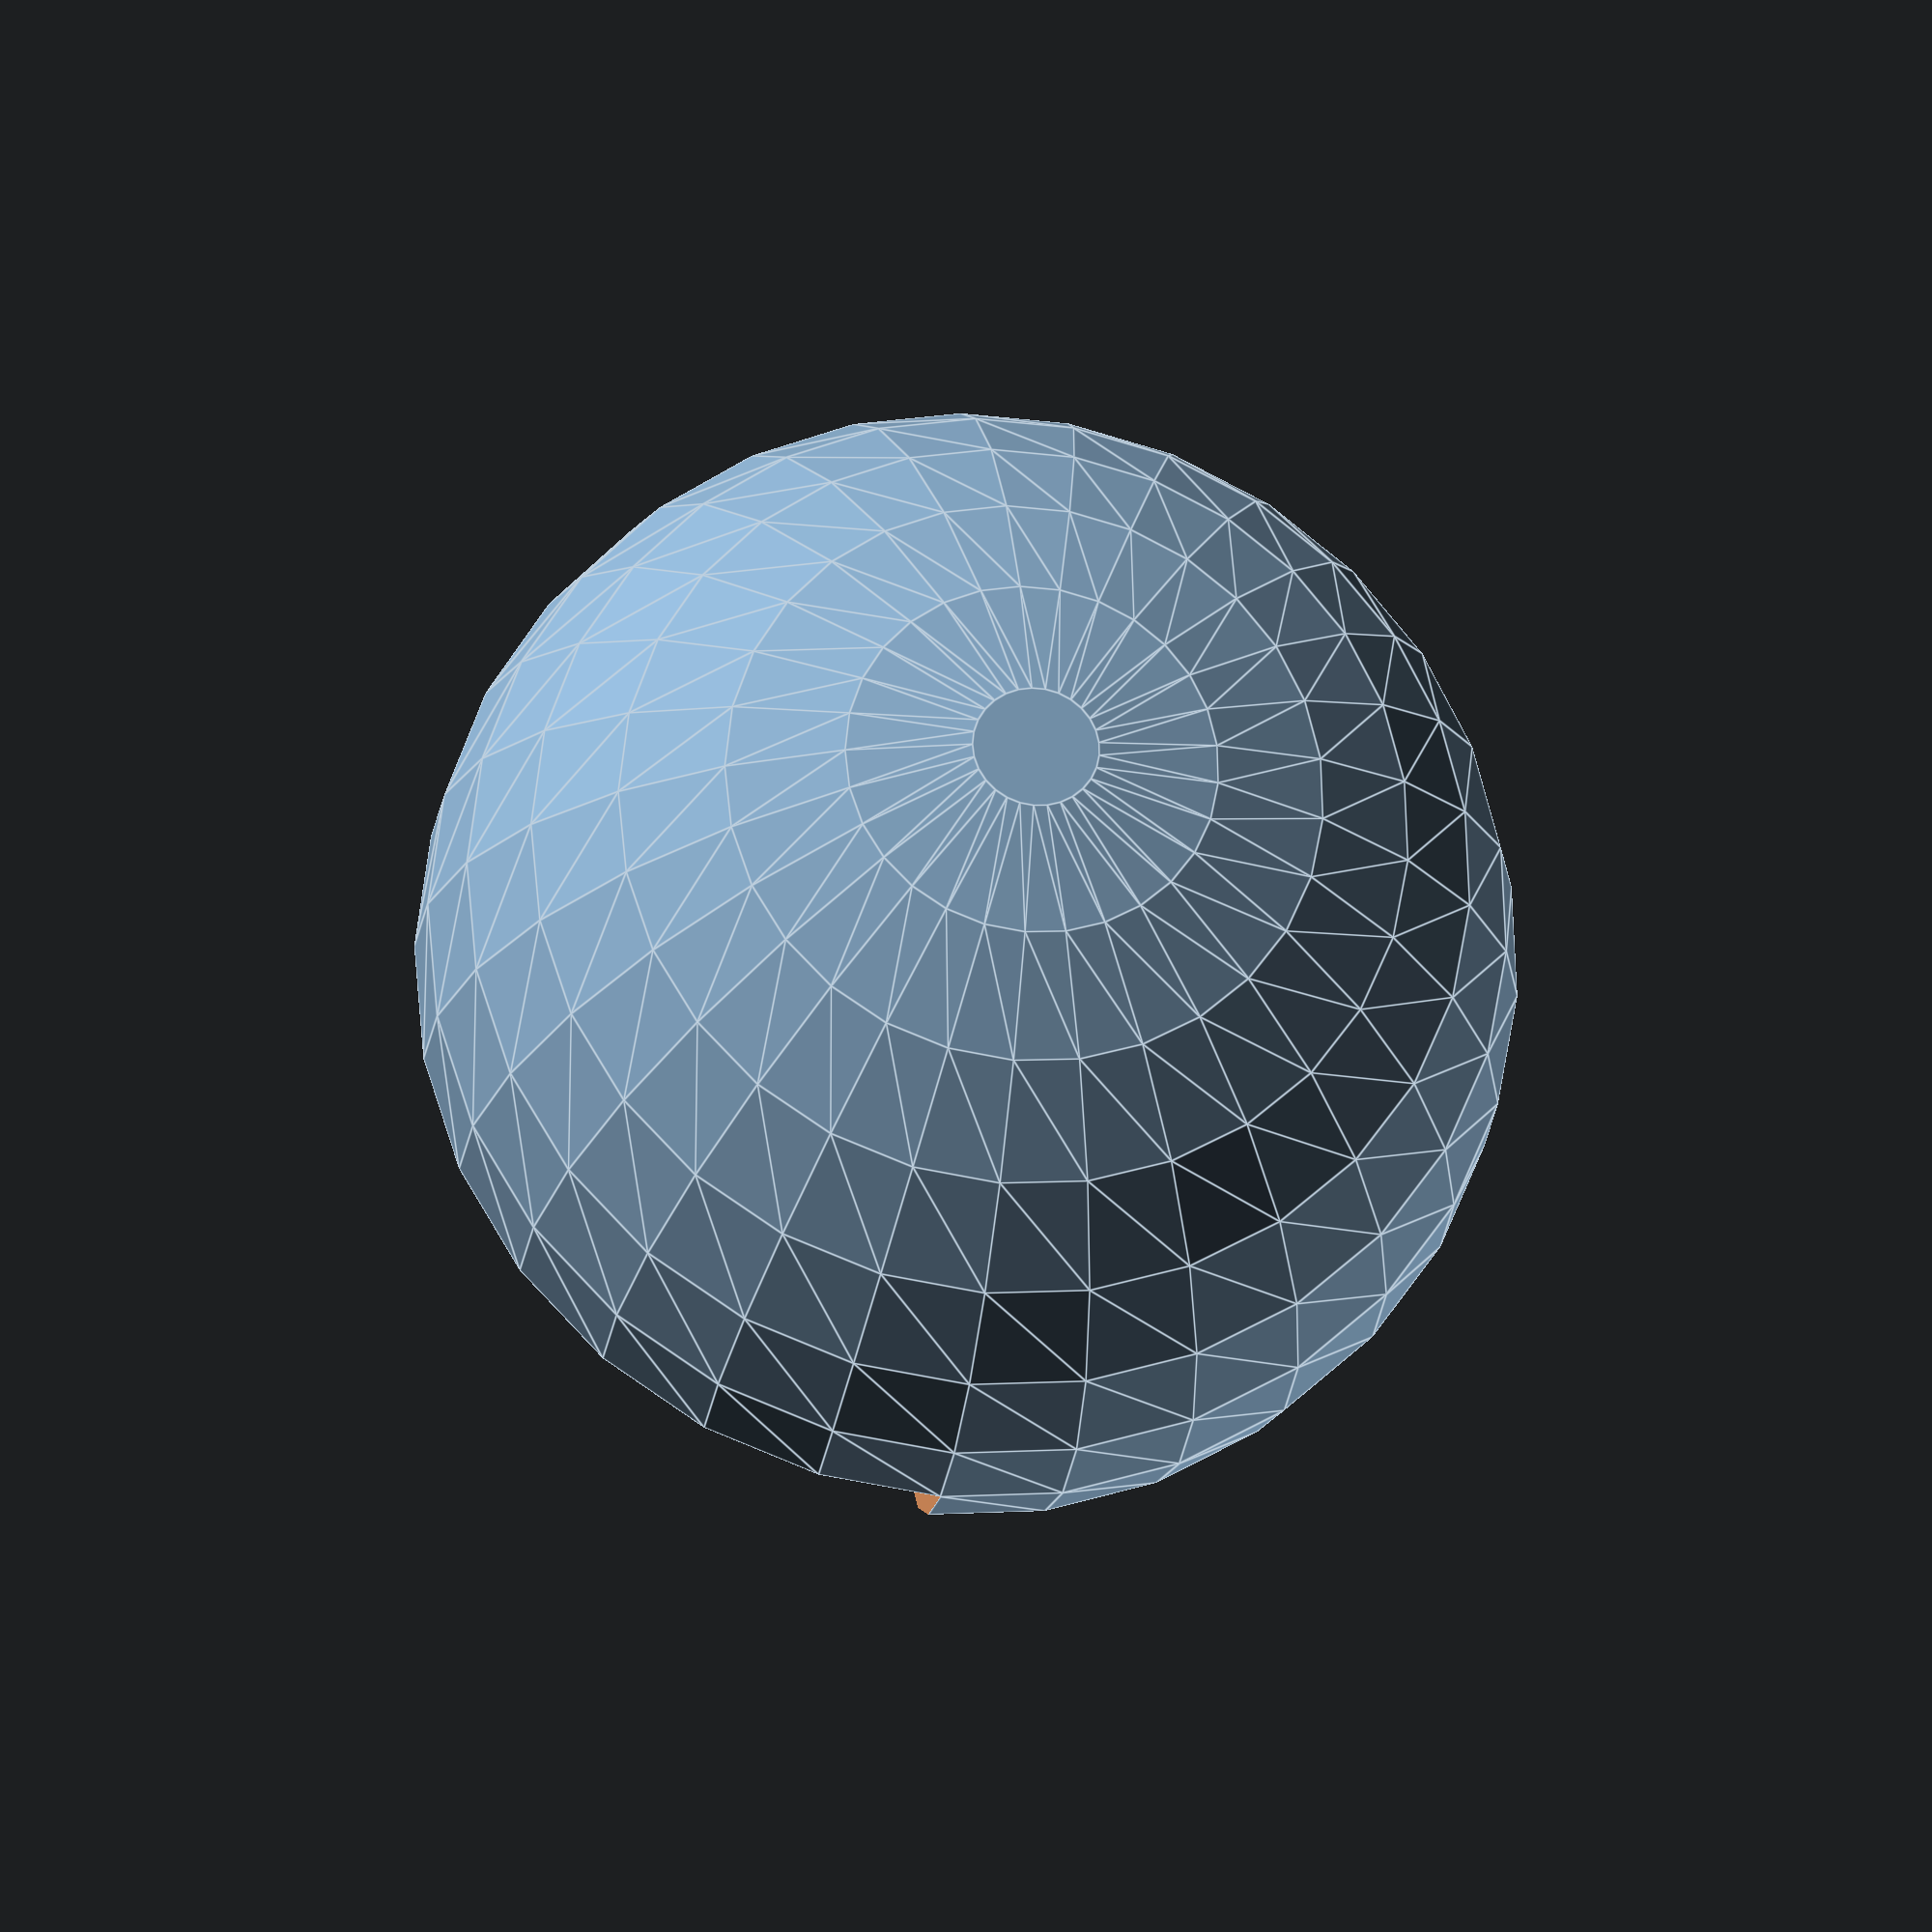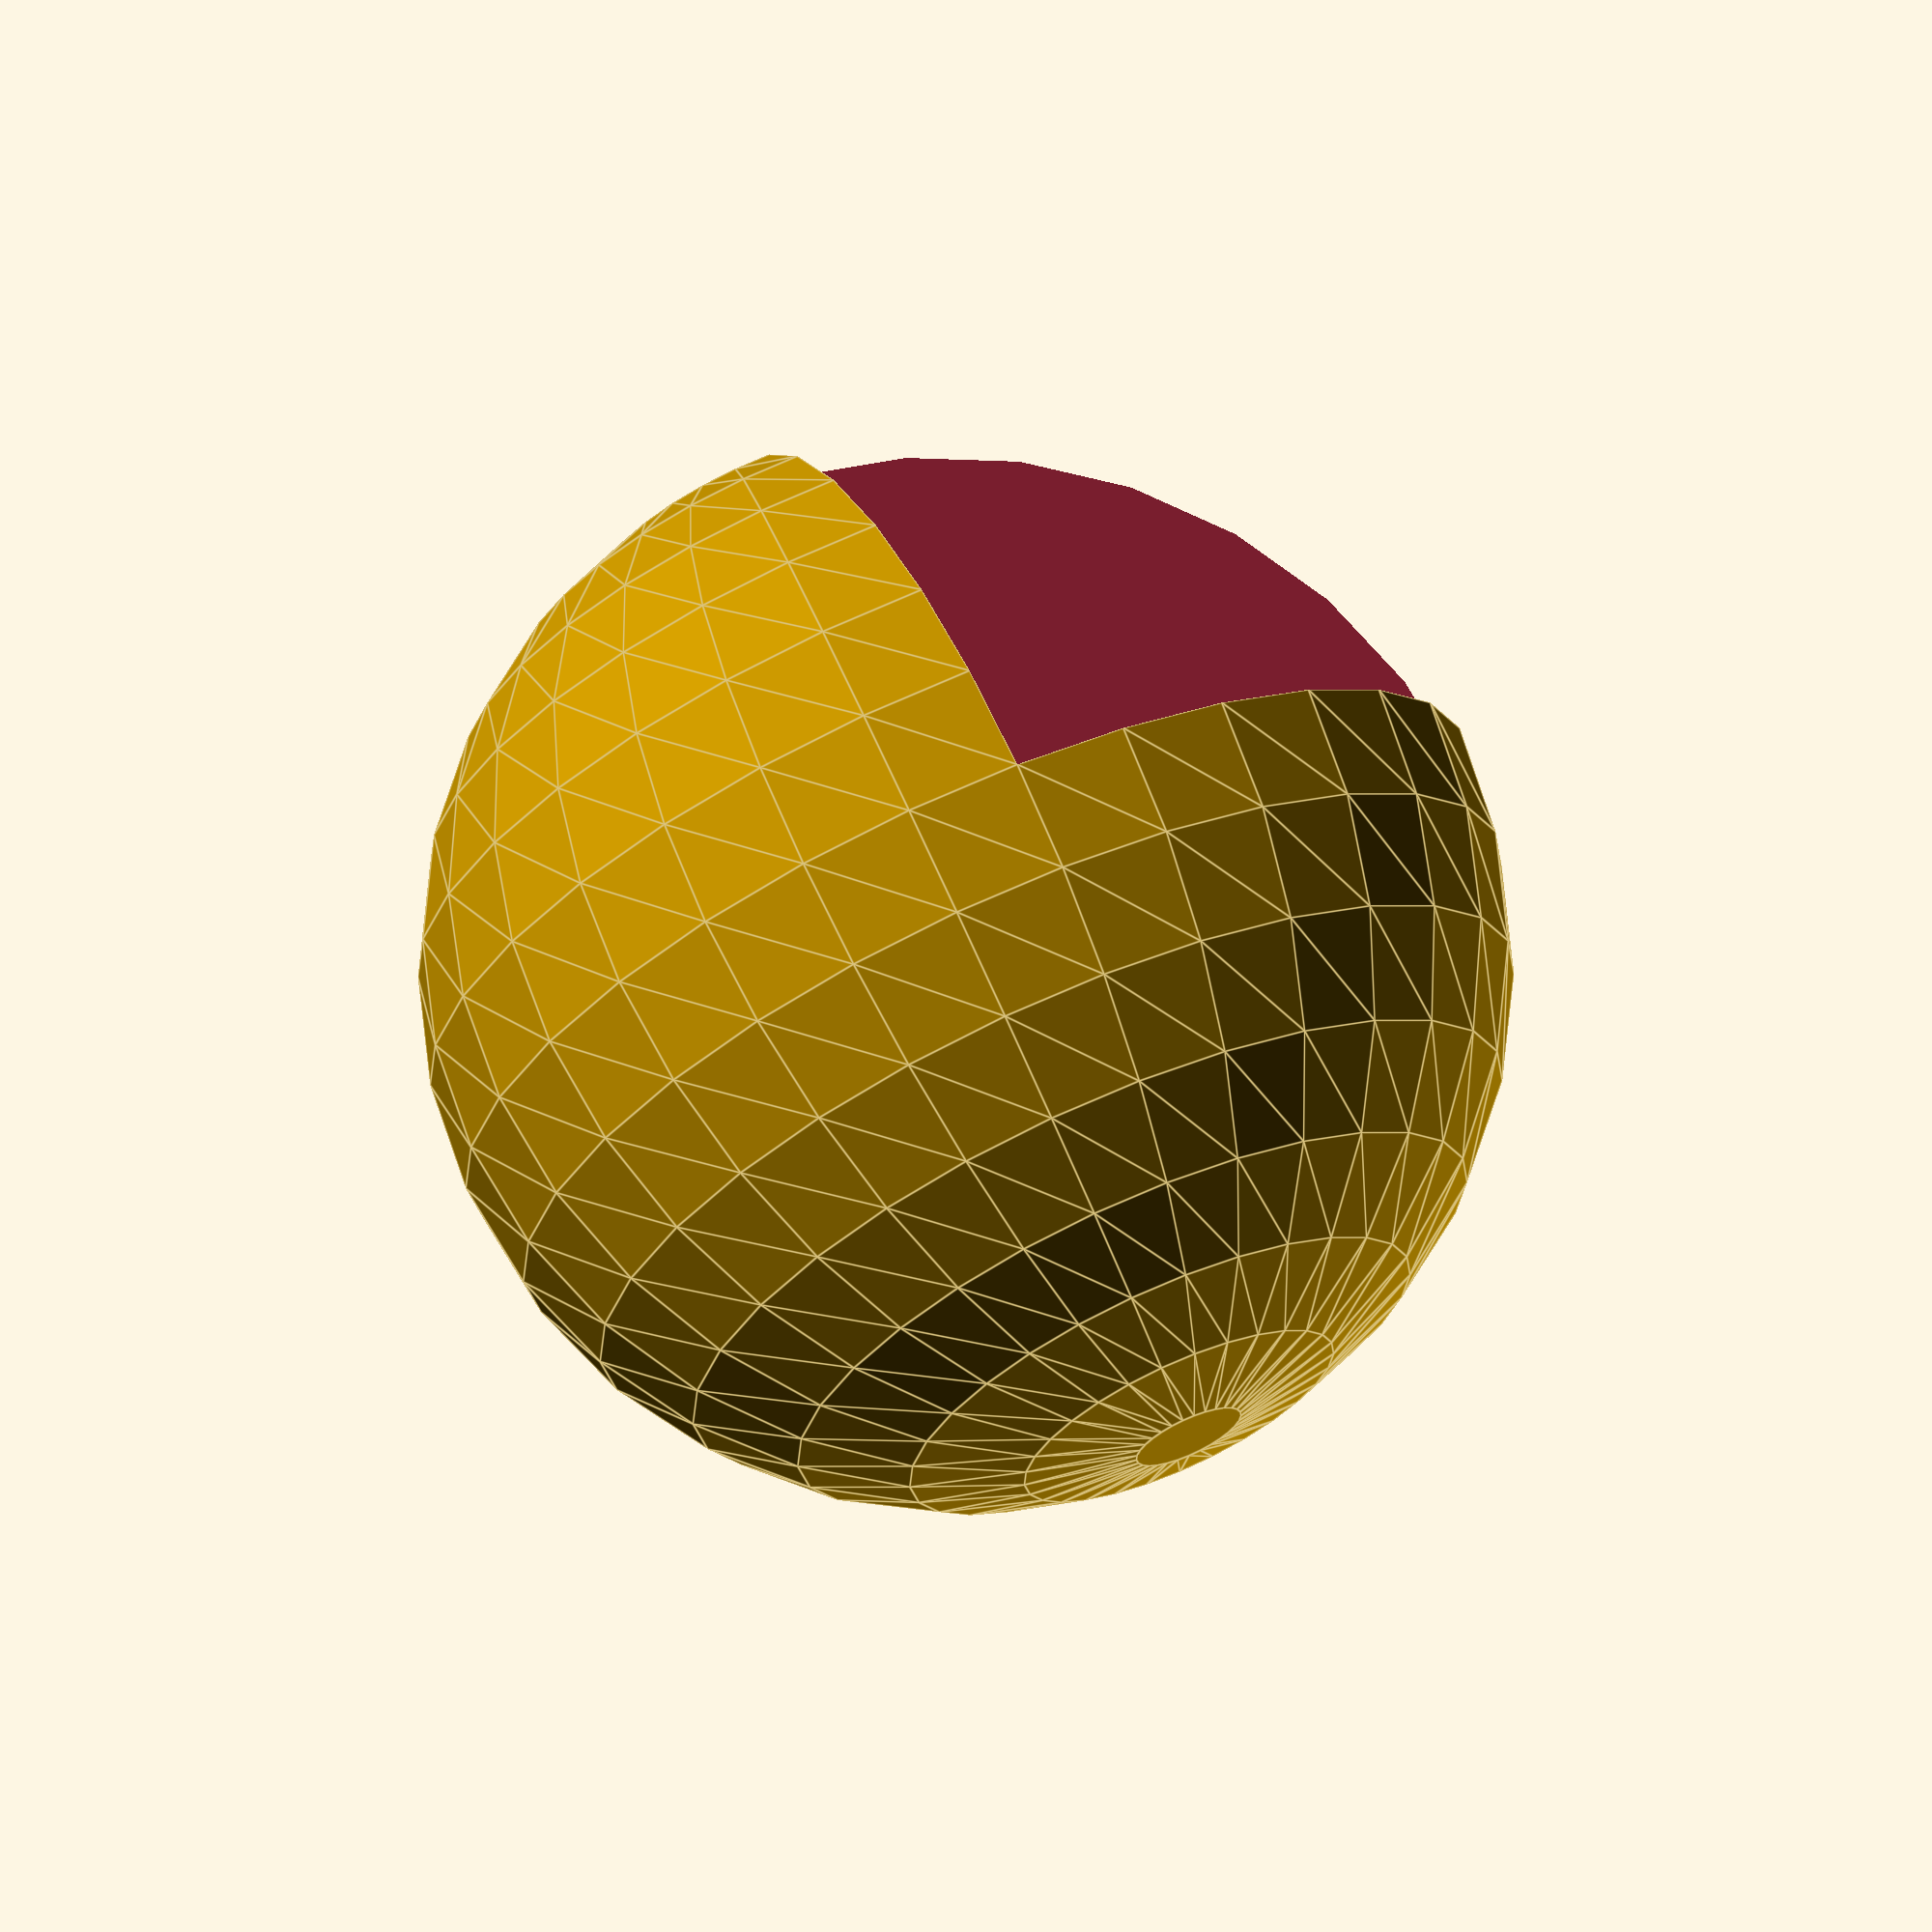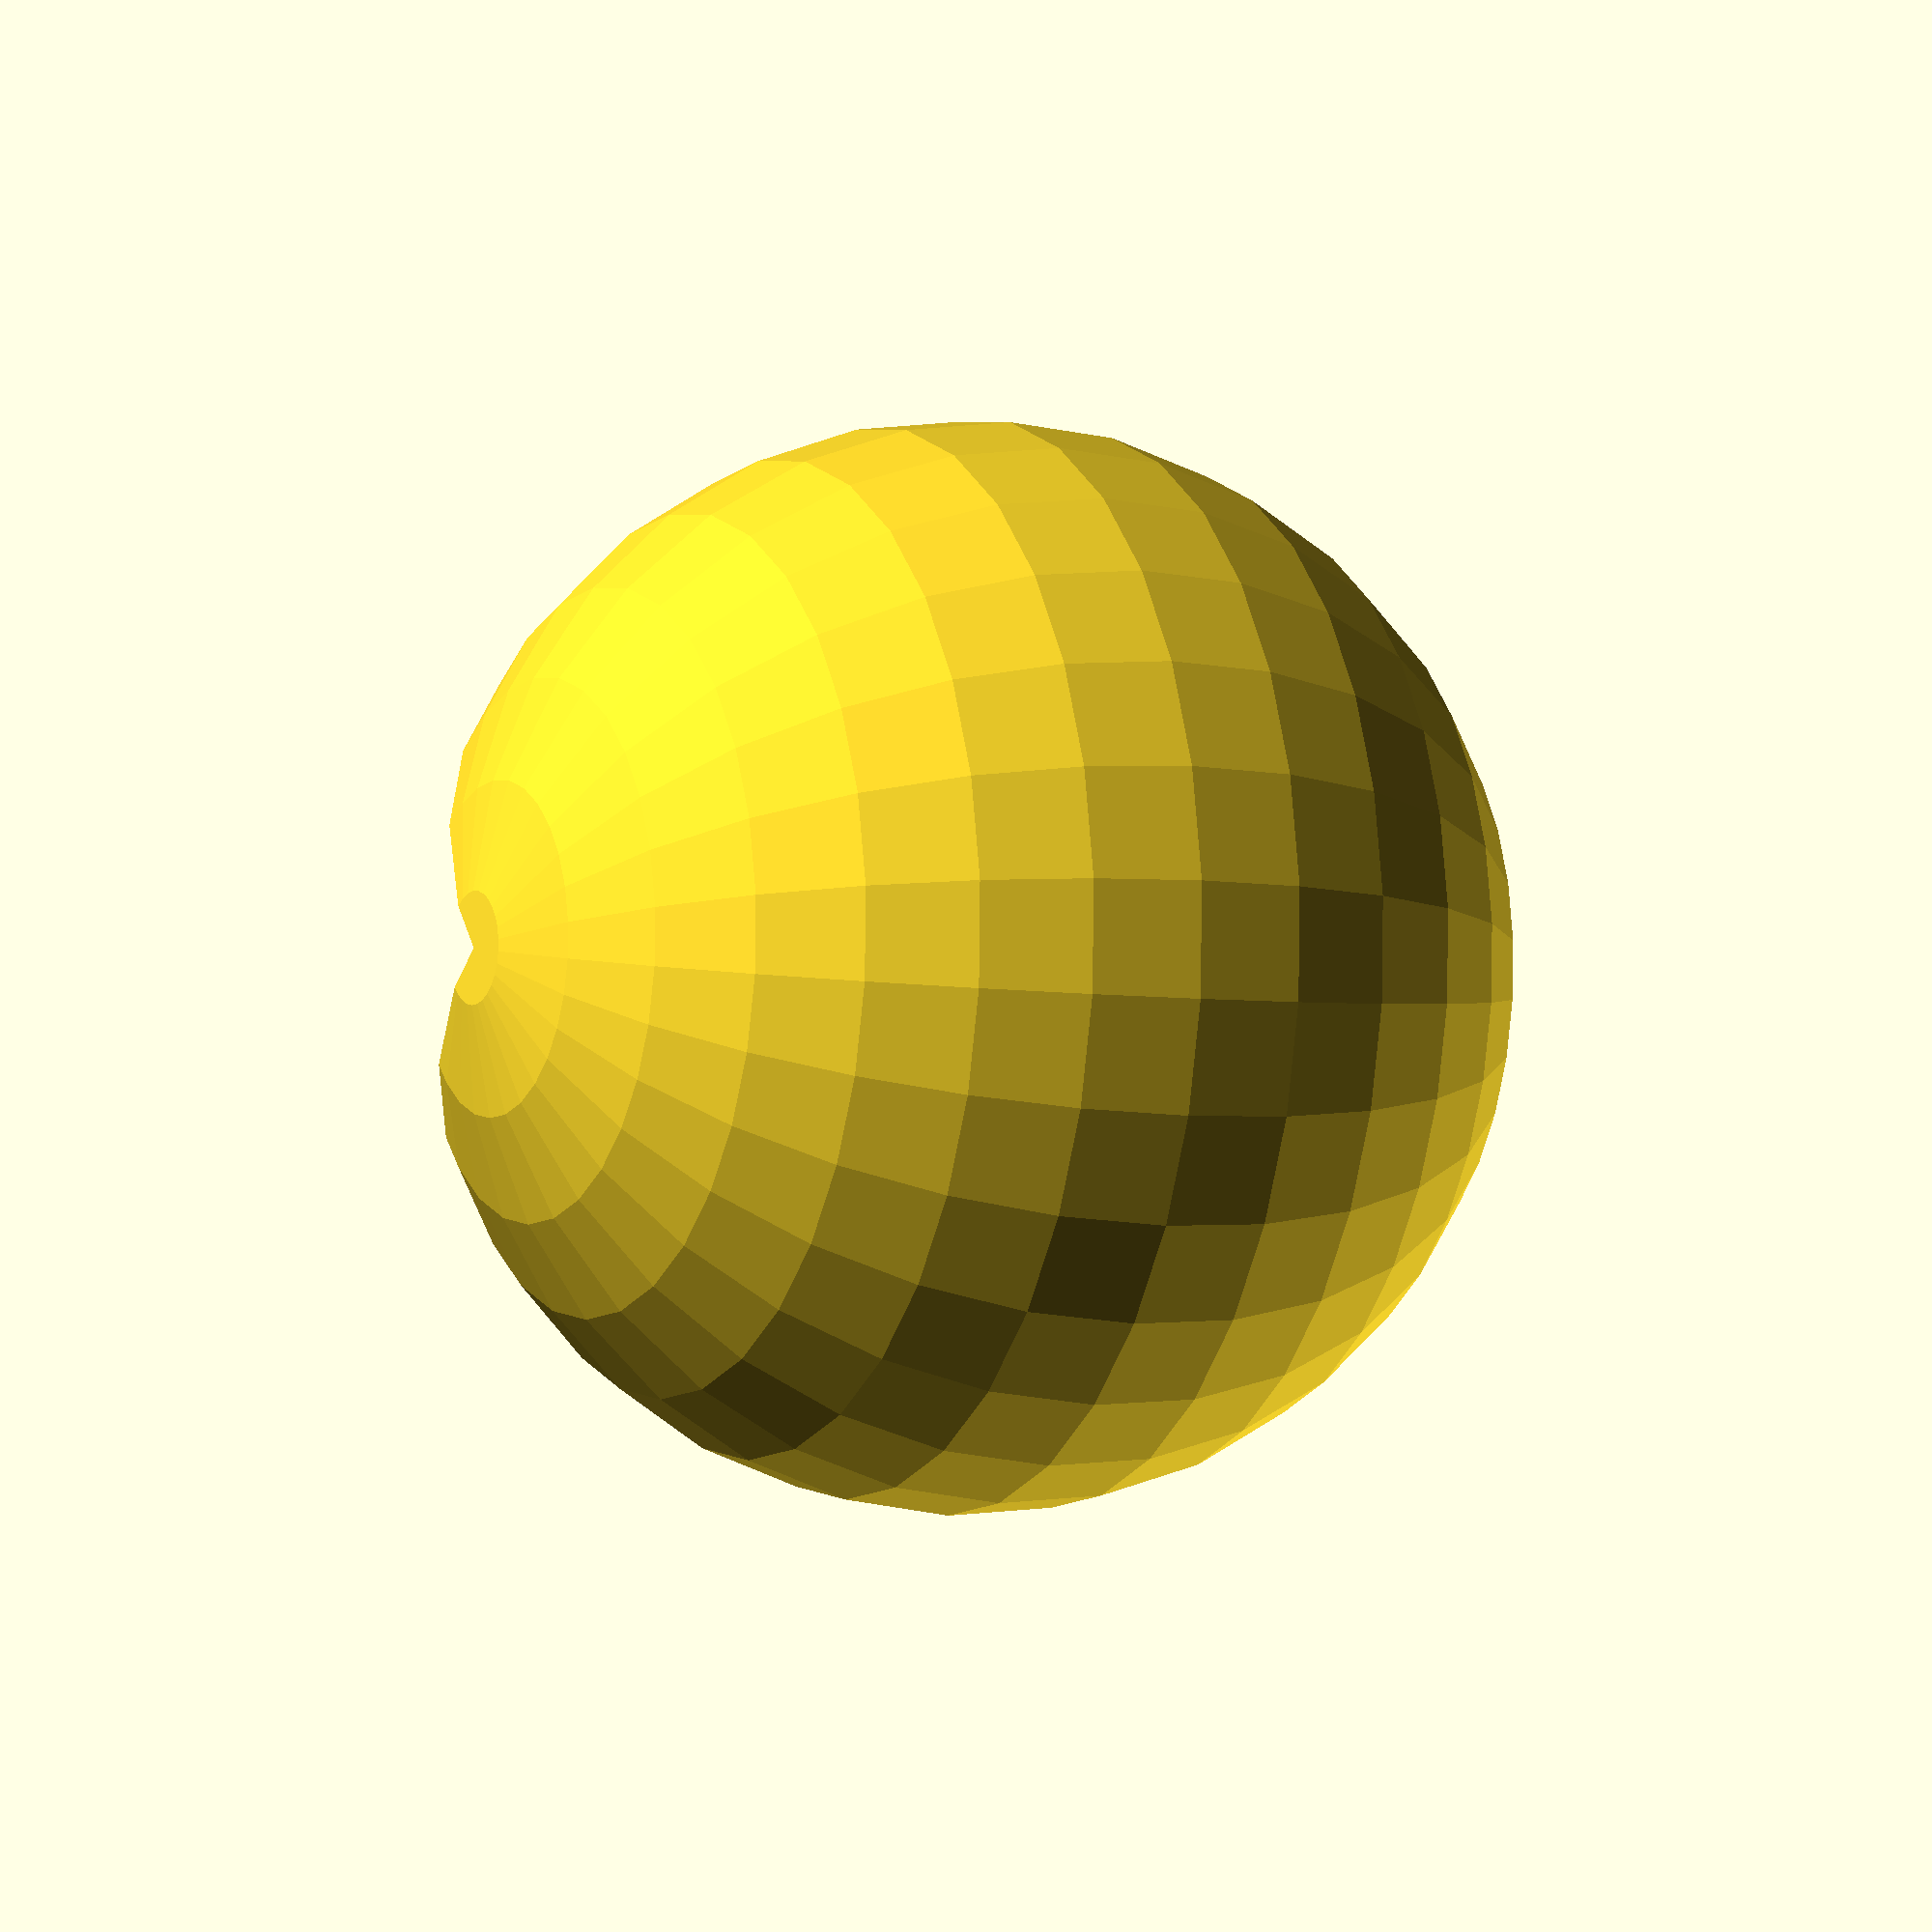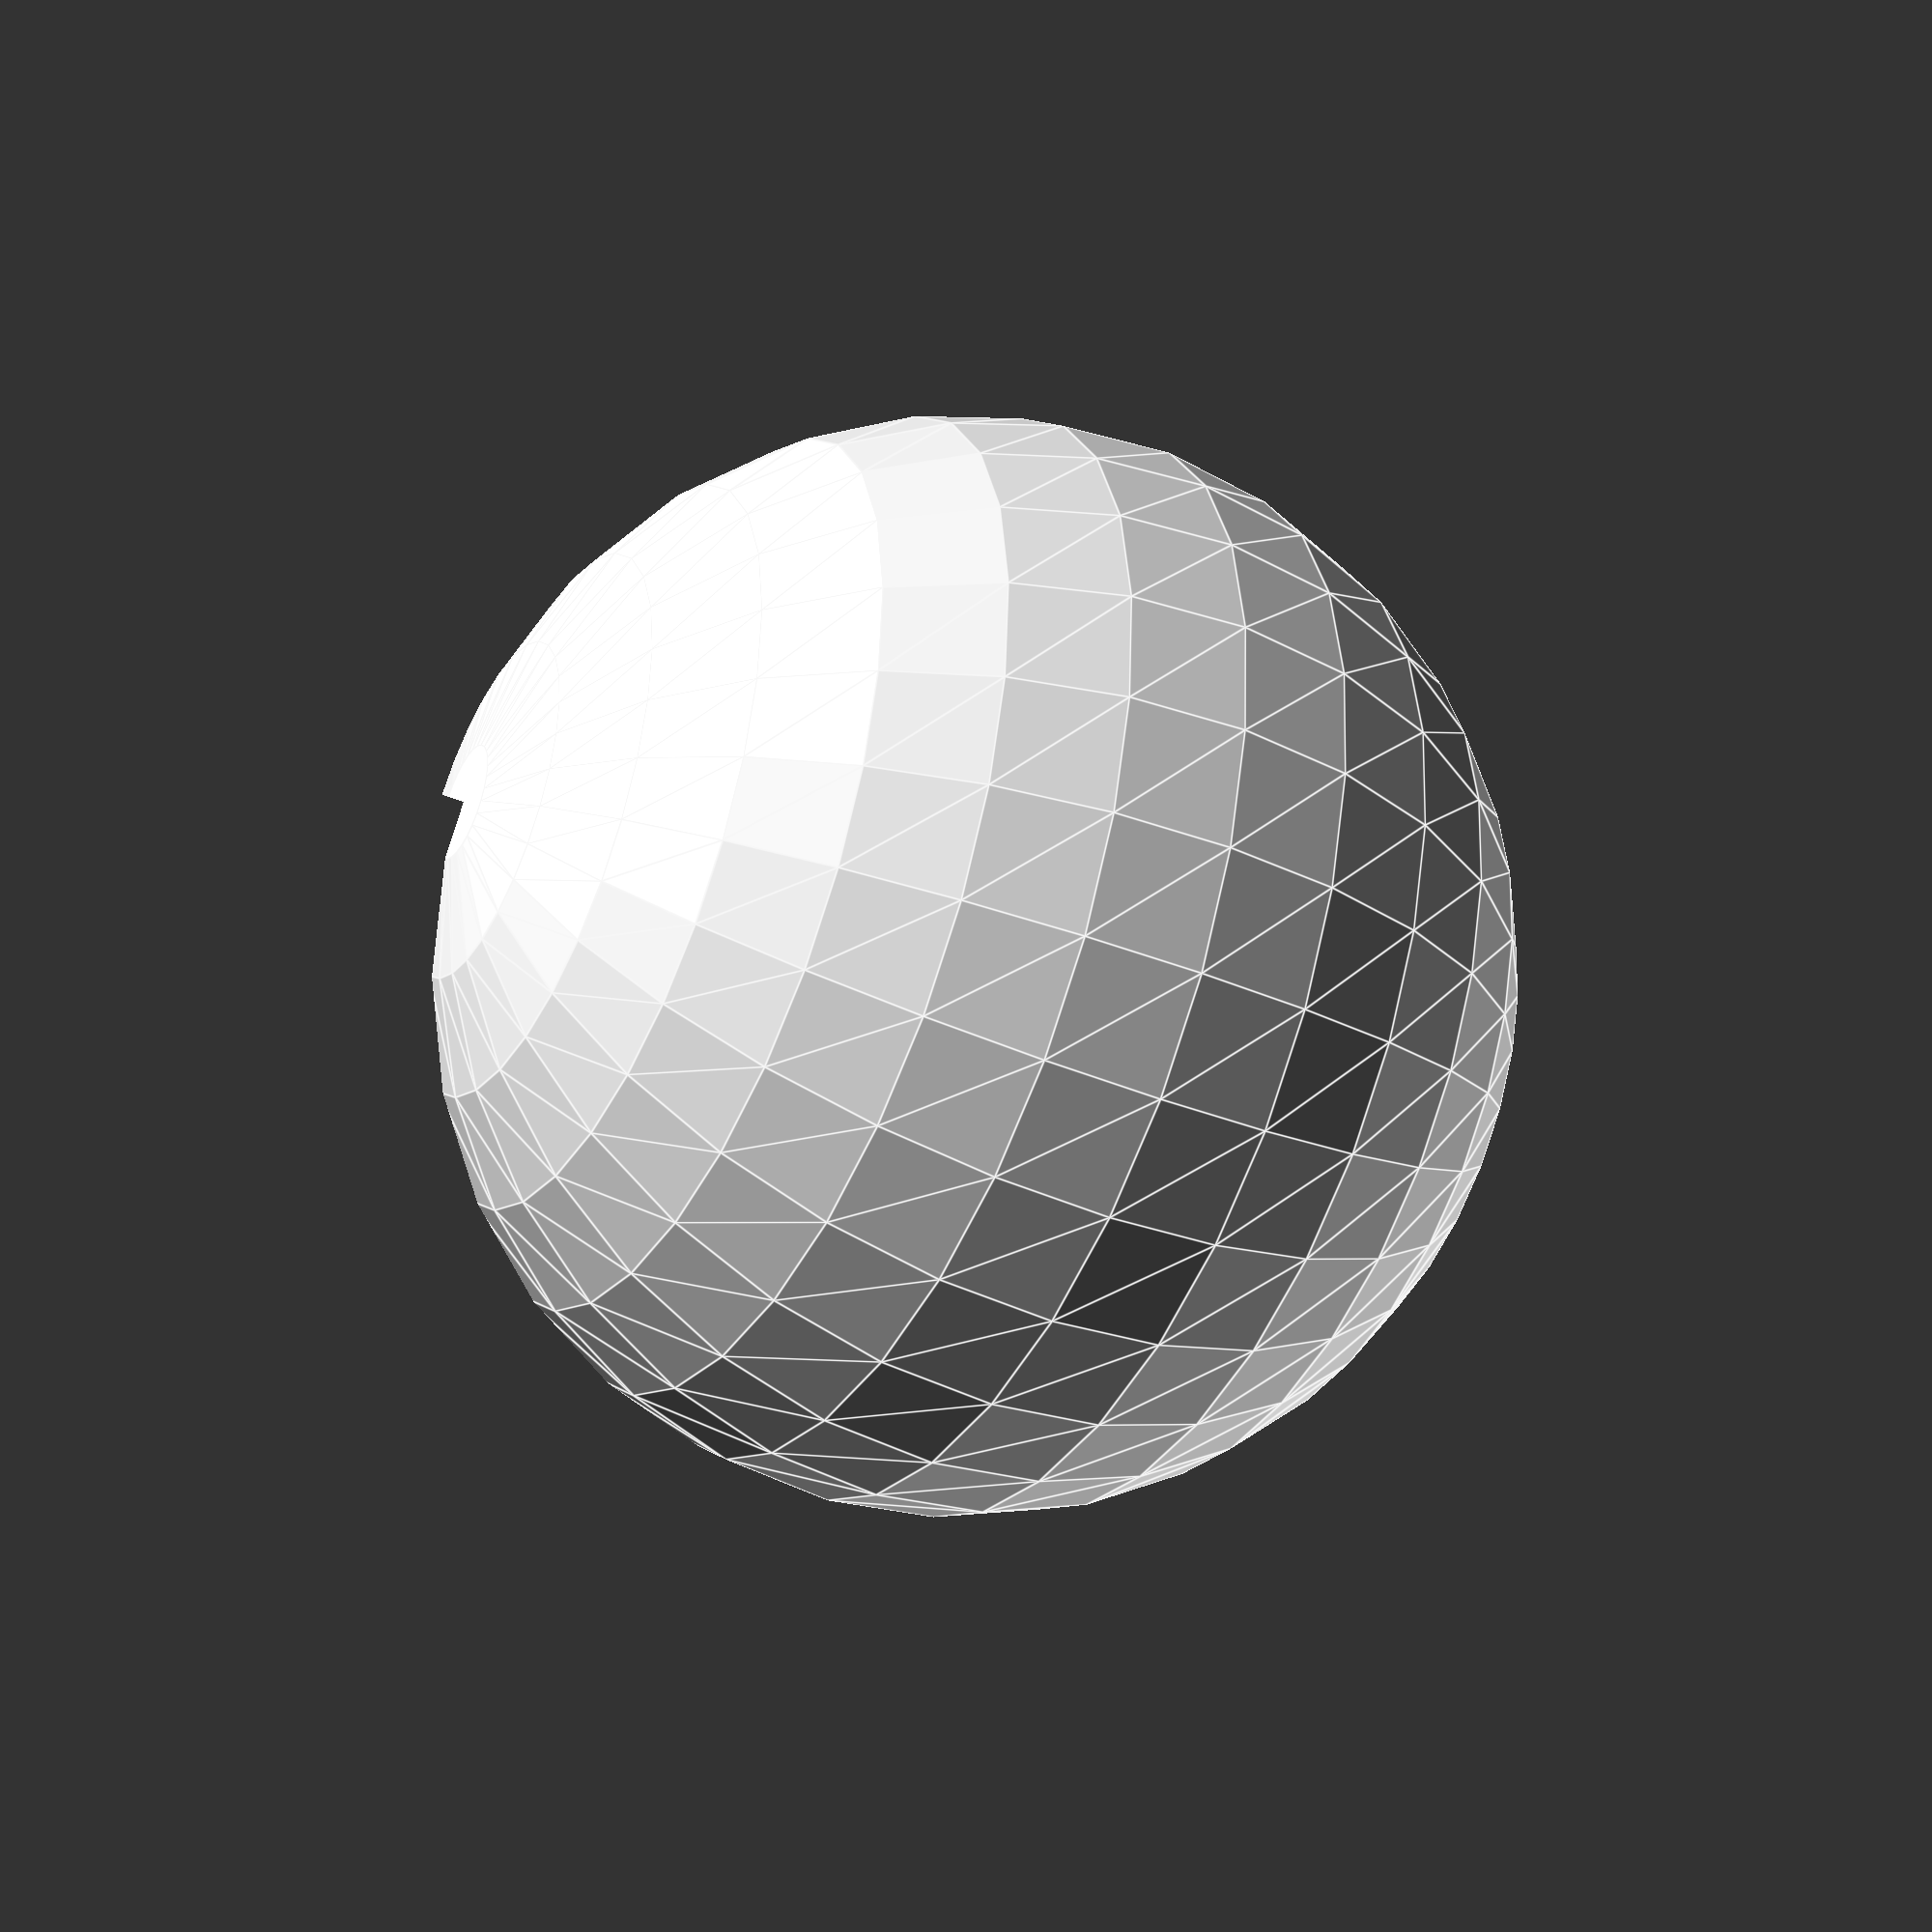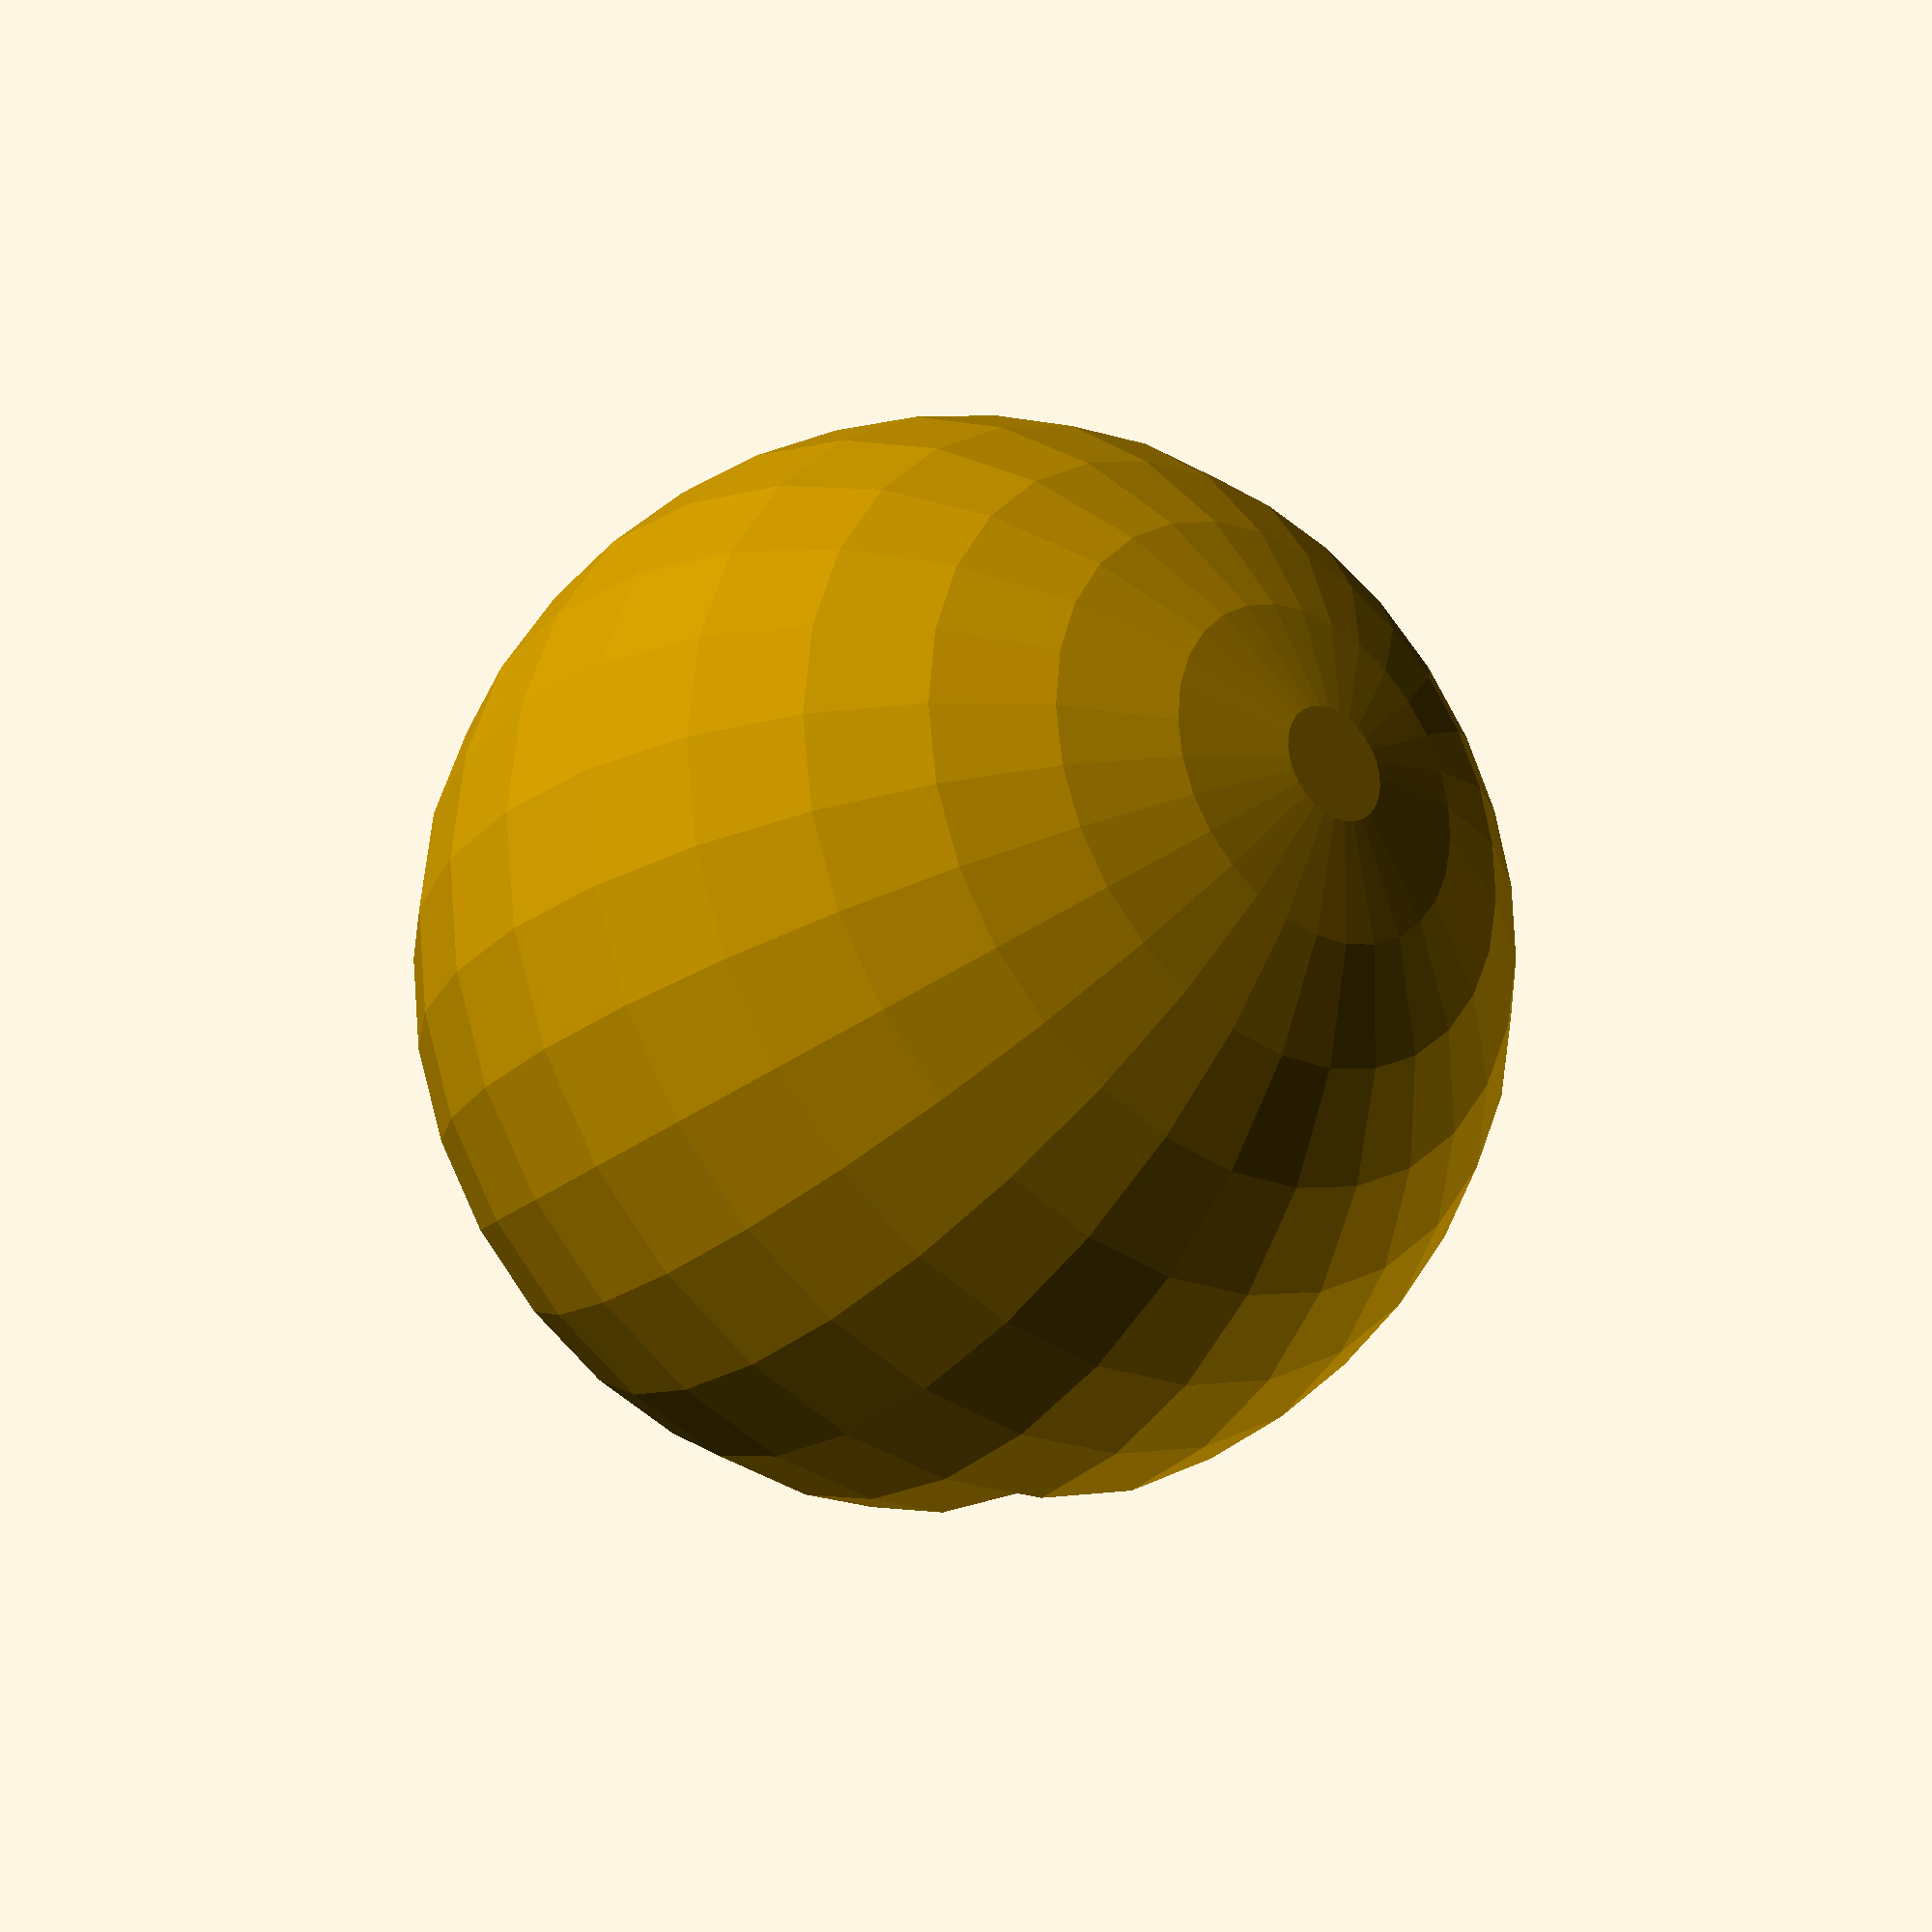
<openscad>
difference(){
    sphere(r=9);
    union(){
        cube(size=[10, 20, 10]);
        cube(size=[20, 10, 10]);
    };
};

</openscad>
<views>
elev=201.1 azim=267.4 roll=6.6 proj=p view=edges
elev=109.3 azim=84.1 roll=24.1 proj=o view=edges
elev=184.7 azim=51.0 roll=115.5 proj=o view=wireframe
elev=37.9 azim=221.4 roll=62.0 proj=p view=edges
elev=205.9 azim=6.8 roll=38.6 proj=p view=wireframe
</views>
